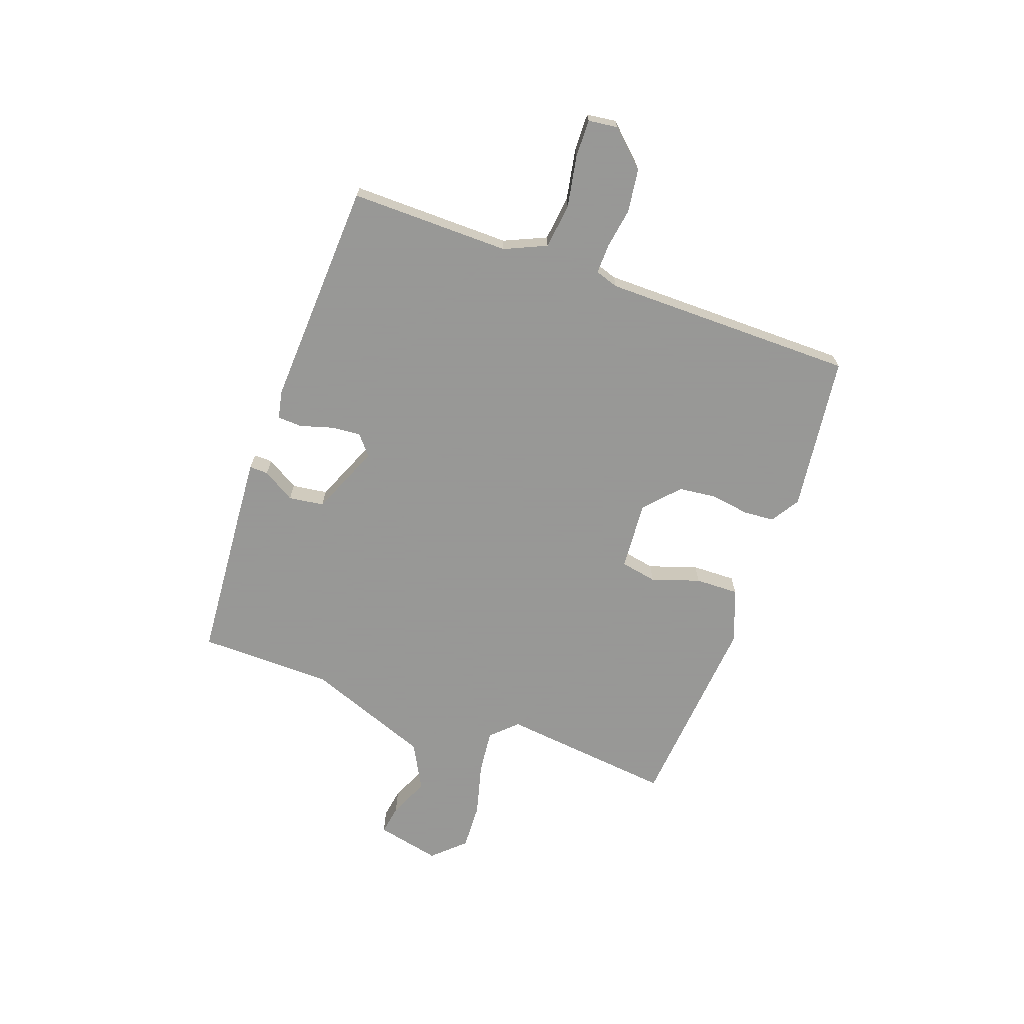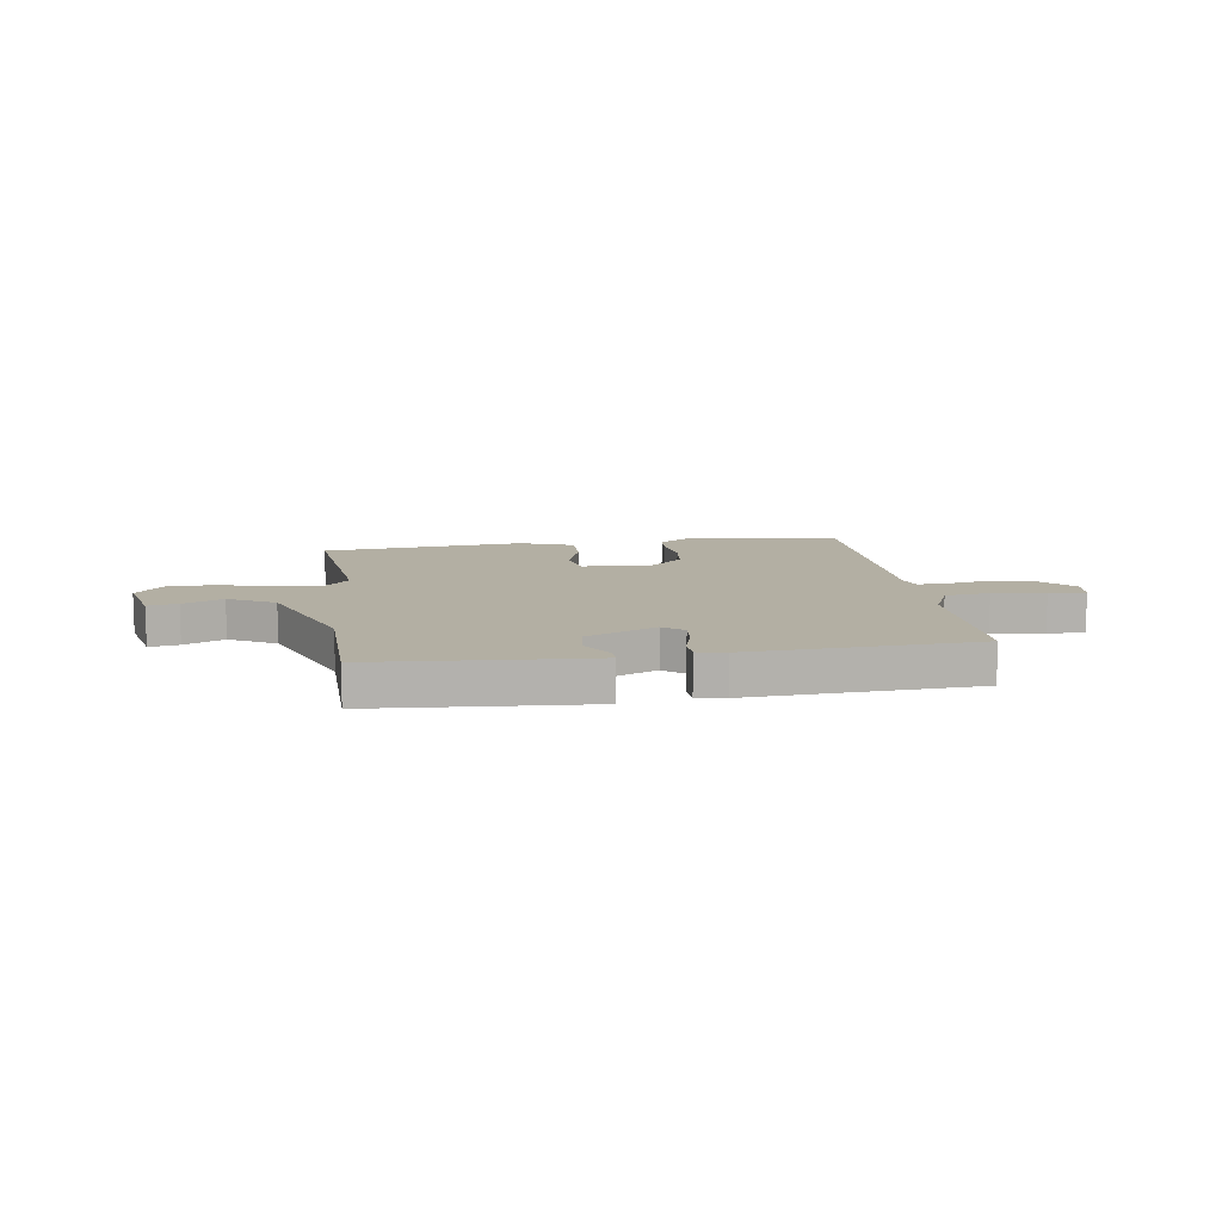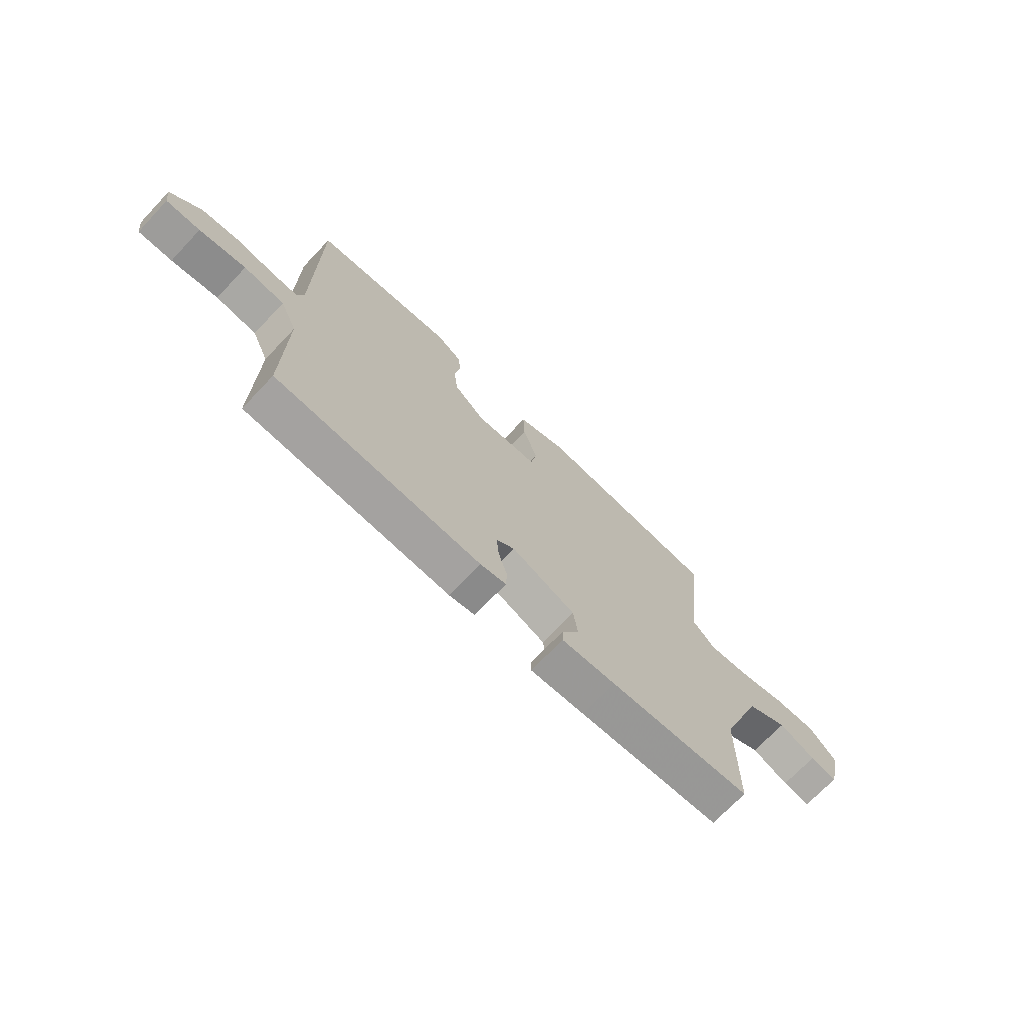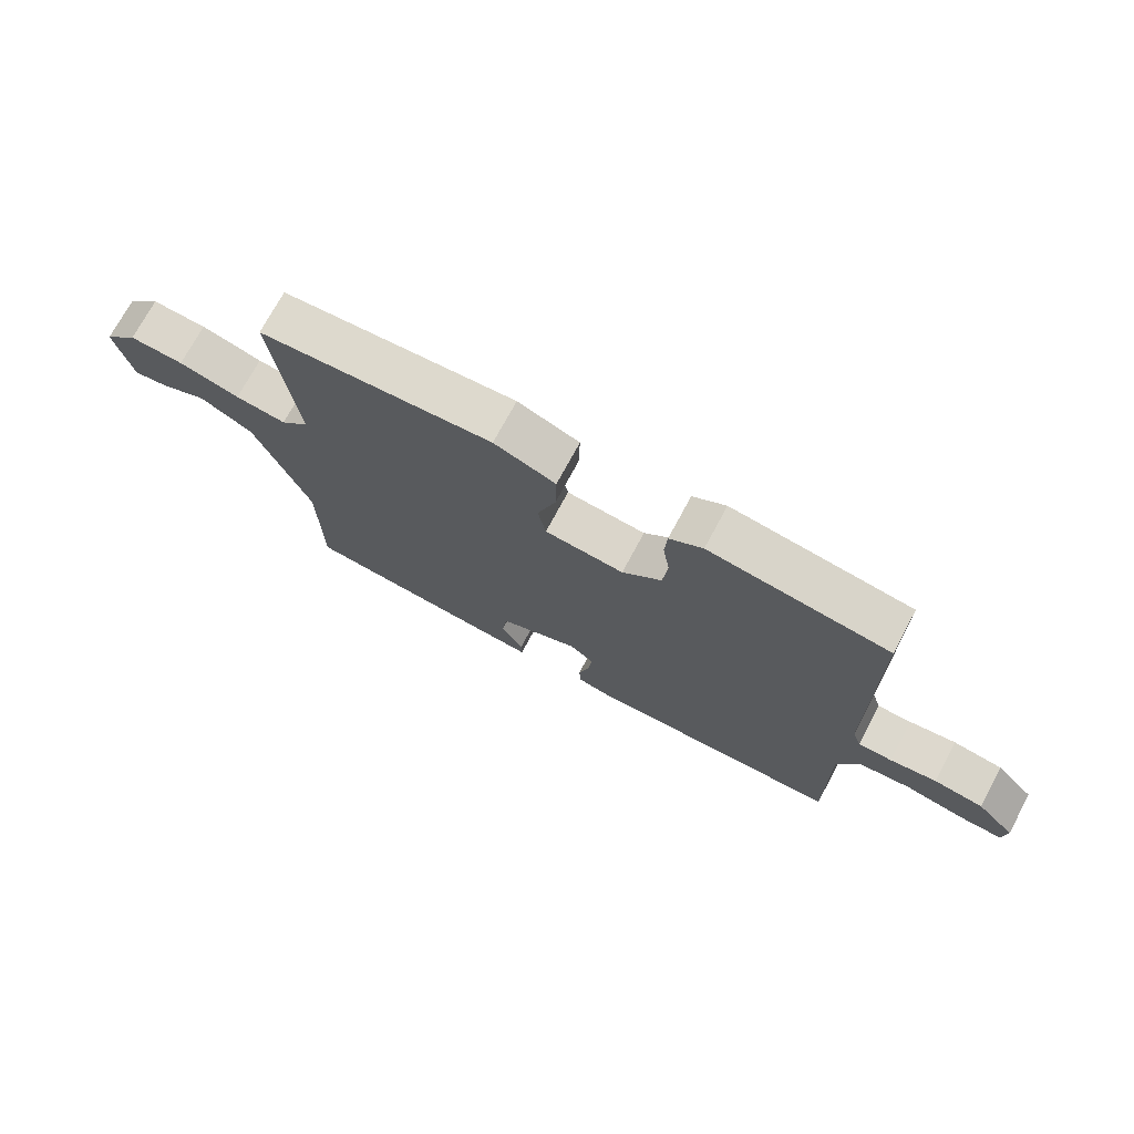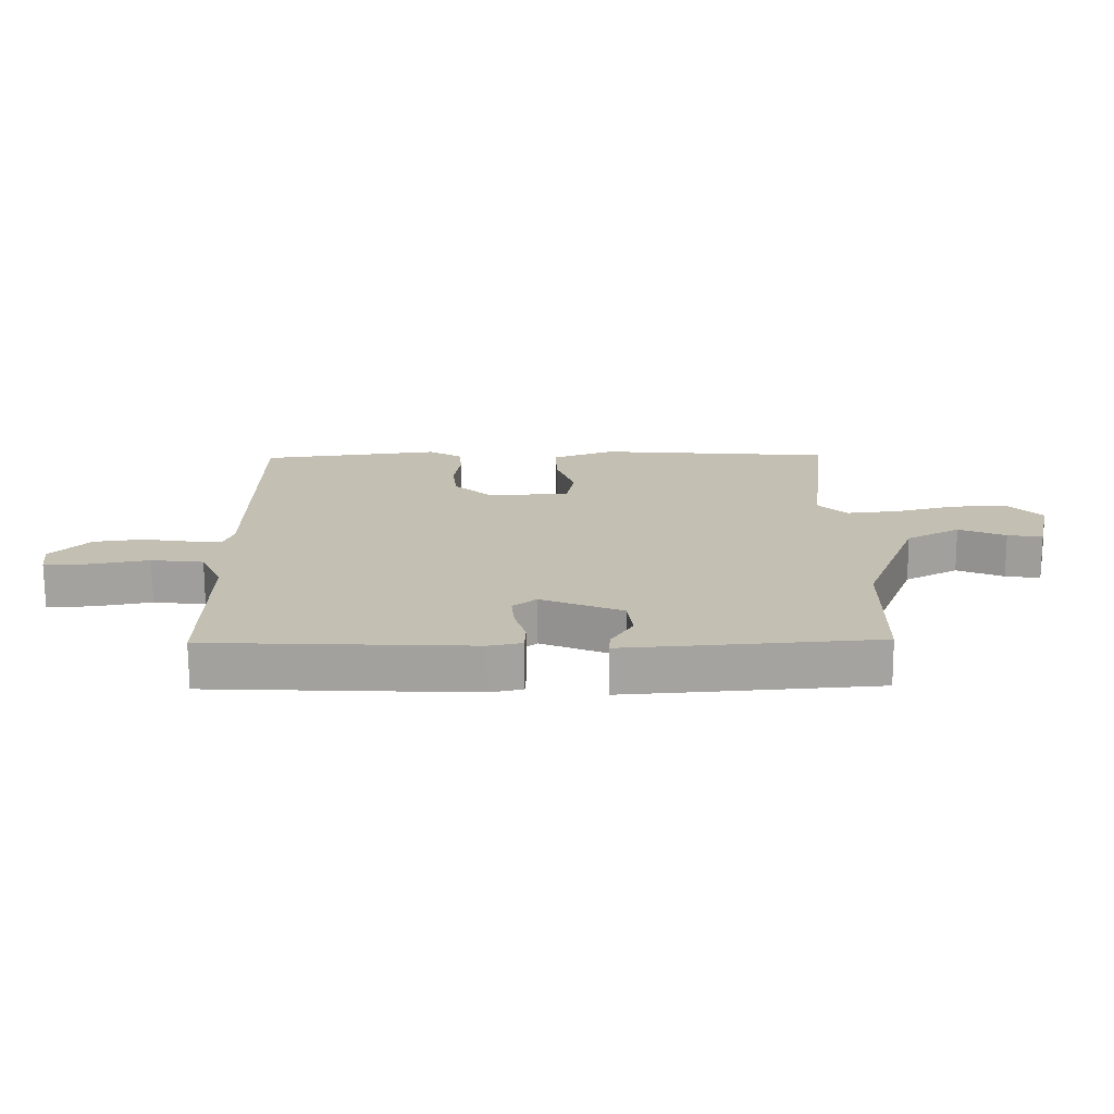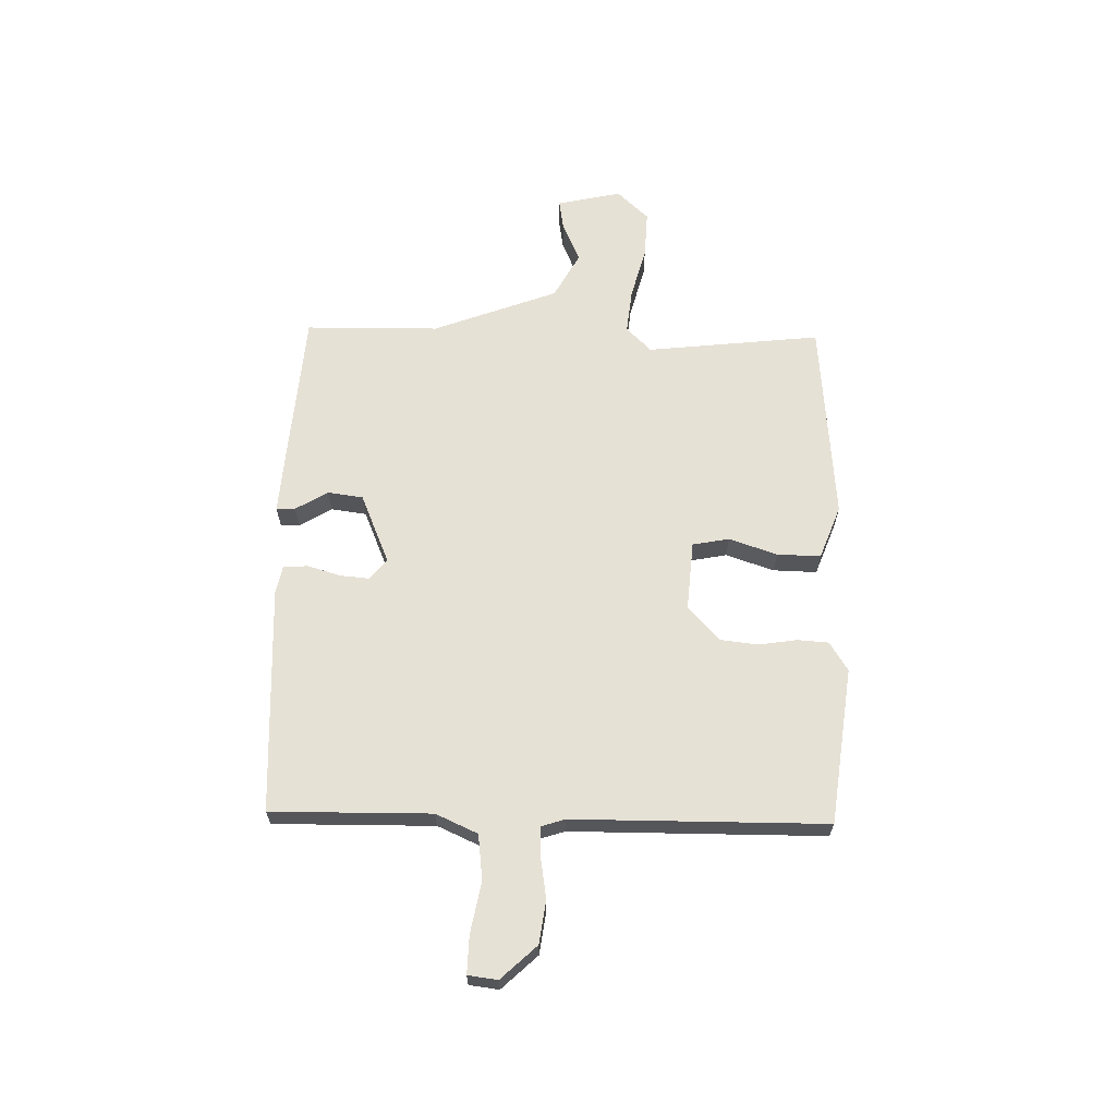
<metadata>
{"format":"obj","ext":"obj","renderer":"f3d","projection":"perspective","resolution":1024,"background":"white","views":[{"elev":-68.4,"azim":-109.8,"up":"+Y"},{"elev":11.1,"azim":171.3,"up":"+Y"},{"elev":-71.2,"azim":-43.5,"up":"+Z"},{"elev":72.7,"azim":-151.8,"up":"+Z"},{"elev":-72.4,"azim":0.3,"up":"+Z"},{"elev":64.5,"azim":-88.7,"up":"+Y"}]}
</metadata>
<code>
v -0.5 0.07 0.5
v -0.208 0.07 0.537
v -0.154 0.07 0.503
v -0.15 0.07 0.445
v -0.161 0.07 0.374
v -0.153 0.07 0.303
v -0.089 0.07 0.245
v 0.04 0.07 0.255
v 0.053 0.07 0.323
v 0.023 0.07 0.413
v 0.021 0.07 0.494
v 0.121 0.07 0.532
v 0.5 0.07 0.5
v 0.464 0.07 0.175
v 0.51 0.07 0.128
v 0.593 0.07 0.137
v 0.692 0.07 0.163
v 0.78 0.07 0.167
v 0.835 0.07 0.108
v 0.808 0.07 -0.012
v 0.752 0.07 -0.003
v 0.677 0.07 0.03
v 0.591 0.07 -0.017
v 0.503 0.07 -0.25
v 0.5 0.07 -0.5
v 0.208 0.07 -0.523
v 0.097 0.07 -0.531
v 0.098 0.07 -0.496
v 0.134 0.07 -0.436
v 0.125 0.07 -0.37
v -0.006 0.07 -0.315
v -0.044 0.07 -0.346
v -0.039 0.07 -0.401
v -0.021 0.07 -0.462
v -0.023 0.07 -0.508
v -0.076 0.07 -0.519
v -0.5 0.07 -0.5
v -0.497 0.07 -0.202
v -0.532 0.07 -0.124
v -0.616 0.07 -0.114
v -0.712 0.07 -0.132
v -0.782 0.07 -0.134
v -0.789 0.07 -0.079
v -0.727 0.07 -0.013
v -0.647 0.07 -0.002
v -0.571 0.07 -0.014
v -0.516 0.07 -0.015
v -0.502 0.07 0.028
v -0.5 0 0.5
v -0.208 0 0.537
v -0.154 0 0.503
v -0.15 0 0.445
v -0.161 0 0.374
v -0.153 0 0.303
v -0.089 0 0.245
v 0.04 0 0.255
v 0.053 0 0.323
v 0.023 0 0.413
v 0.021 0 0.494
v 0.121 0 0.532
v 0.5 0 0.5
v 0.464 0 0.175
v 0.51 0 0.128
v 0.593 0 0.137
v 0.692 0 0.163
v 0.78 0 0.167
v 0.835 0 0.108
v 0.808 0 -0.012
v 0.752 0 -0.003
v 0.677 0 0.03
v 0.591 0 -0.017
v 0.503 0 -0.25
v 0.5 0 -0.5
v 0.208 0 -0.523
v 0.097 0 -0.531
v 0.098 0 -0.496
v 0.134 0 -0.436
v 0.125 0 -0.37
v -0.006 0 -0.315
v -0.044 0 -0.346
v -0.039 0 -0.401
v -0.021 0 -0.462
v -0.023 0 -0.508
v -0.076 0 -0.519
v -0.5 0 -0.5
v -0.497 0 -0.202
v -0.532 0 -0.124
v -0.616 0 -0.114
v -0.712 0 -0.132
v -0.782 0 -0.134
v -0.789 0 -0.079
v -0.727 0 -0.013
v -0.647 0 -0.002
v -0.571 0 -0.014
v -0.516 0 -0.015
v -0.502 0 0.028
f 44 45 46
f 43 44 46
f 42 43 46
f 41 42 46
f 40 41 46
f 39 40 46 47
f 38 39 47 48
f 36 37 38
f 35 36 38
f 34 35 38
f 33 34 38
f 48 1 2
f 38 48 2
f 33 38 2
f 32 33 2
f 27 28 29
f 26 27 29
f 25 26 29
f 24 25 29
f 23 24 29 30
f 20 21 22
f 19 20 22
f 18 19 22
f 17 18 22
f 16 17 22
f 15 16 22 23
f 23 30 31
f 15 23 31
f 14 15 31
f 12 13 14
f 11 12 14
f 10 11 14
f 9 10 14
f 2 3 4 5
f 2 5 6
f 32 2 6
f 14 31 32
f 9 14 32
f 8 9 32
f 7 8 32
f 6 7 32
f 94 93 92
f 94 92 91
f 94 91 90
f 94 90 89
f 94 89 88
f 95 94 88 87
f 96 95 87 86
f 86 85 84
f 86 84 83
f 86 83 82
f 86 82 81
f 50 49 96
f 50 96 86
f 50 86 81
f 50 81 80
f 77 76 75
f 77 75 74
f 77 74 73
f 77 73 72
f 78 77 72 71
f 70 69 68
f 70 68 67
f 70 67 66
f 70 66 65
f 70 65 64
f 71 70 64 63
f 79 78 71
f 79 71 63
f 79 63 62
f 62 61 60
f 62 60 59
f 62 59 58
f 62 58 57
f 53 52 51 50
f 54 53 50
f 54 50 80
f 80 79 62
f 80 62 57
f 80 57 56
f 80 56 55
f 80 55 54
f 1 49 50 2
f 2 50 51 3
f 3 51 52 4
f 4 52 53 5
f 5 53 54 6
f 6 54 55 7
f 7 55 56 8
f 8 56 57 9
f 9 57 58 10
f 10 58 59 11
f 11 59 60 12
f 12 60 61 13
f 13 61 62 14
f 14 62 63 15
f 15 63 64 16
f 16 64 65 17
f 17 65 66 18
f 18 66 67 19
f 19 67 68 20
f 20 68 69 21
f 21 69 70 22
f 22 70 71 23
f 23 71 72 24
f 24 72 73 25
f 25 73 74 26
f 26 74 75 27
f 27 75 76 28
f 28 76 77 29
f 29 77 78 30
f 30 78 79 31
f 31 79 80 32
f 32 80 81 33
f 33 81 82 34
f 34 82 83 35
f 35 83 84 36
f 36 84 85 37
f 37 85 86 38
f 38 86 87 39
f 39 87 88 40
f 40 88 89 41
f 41 89 90 42
f 42 90 91 43
f 43 91 92 44
f 44 92 93 45
f 45 93 94 46
f 46 94 95 47
f 47 95 96 48
f 48 96 49 1

</code>
